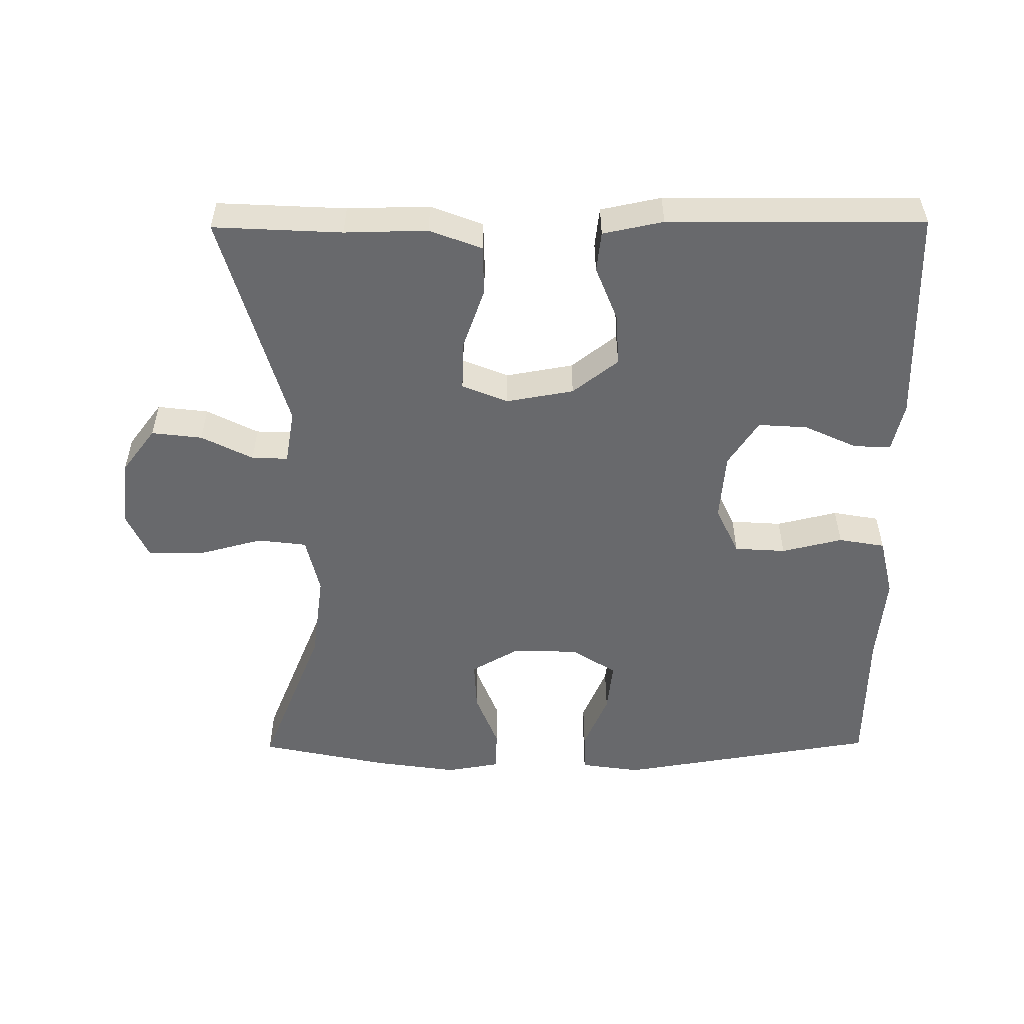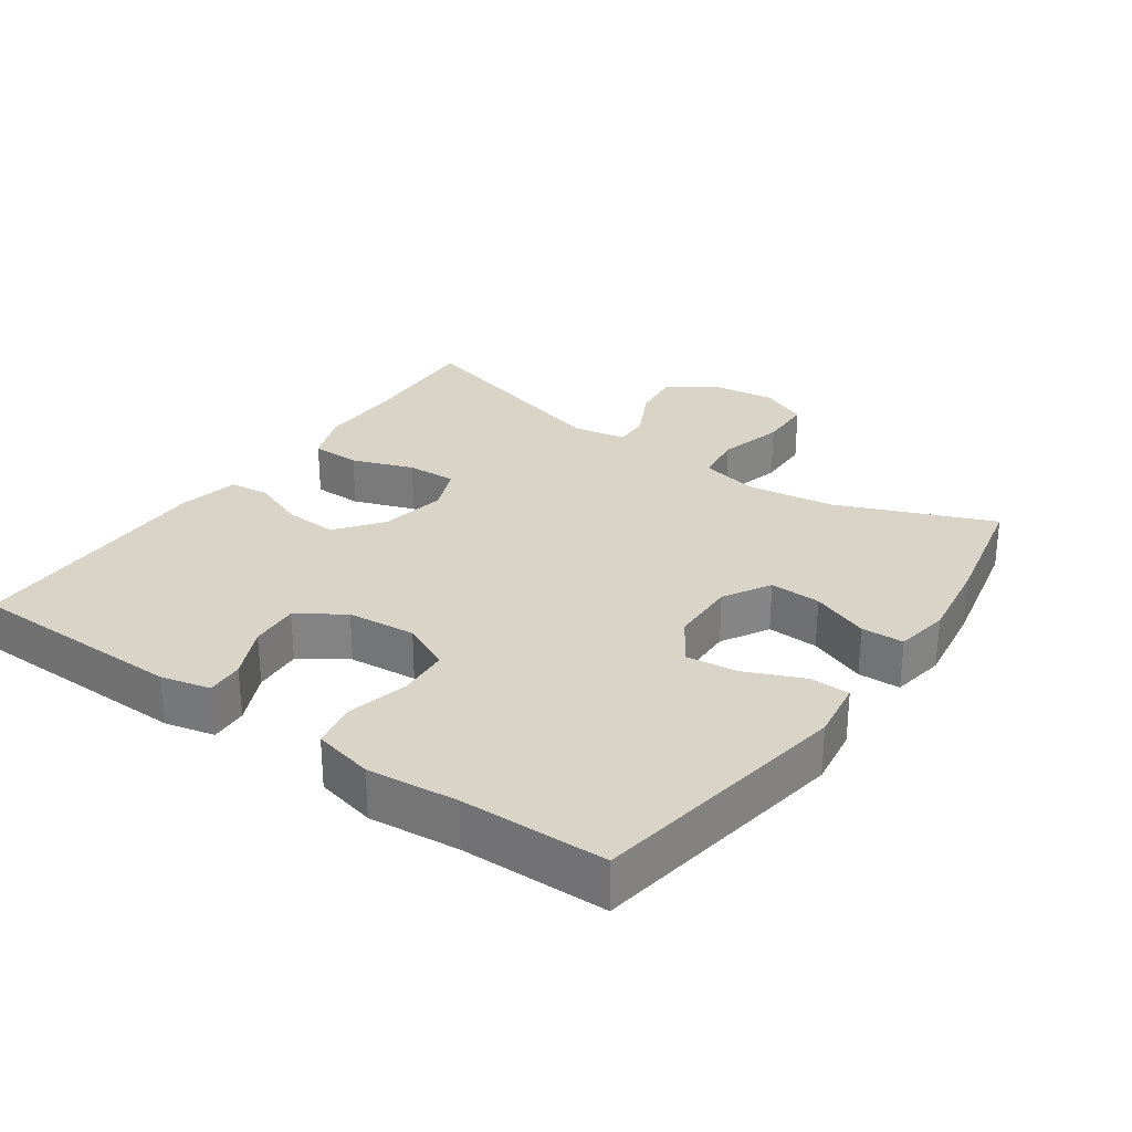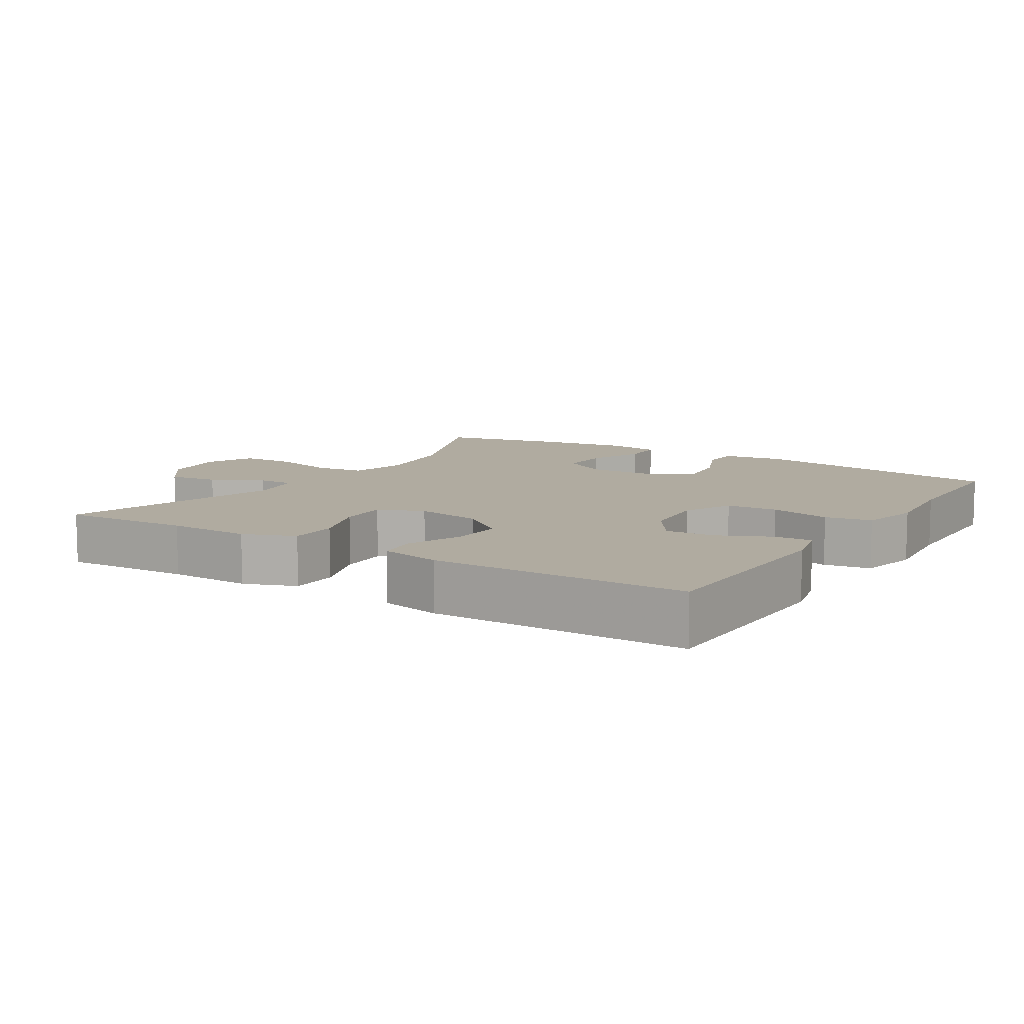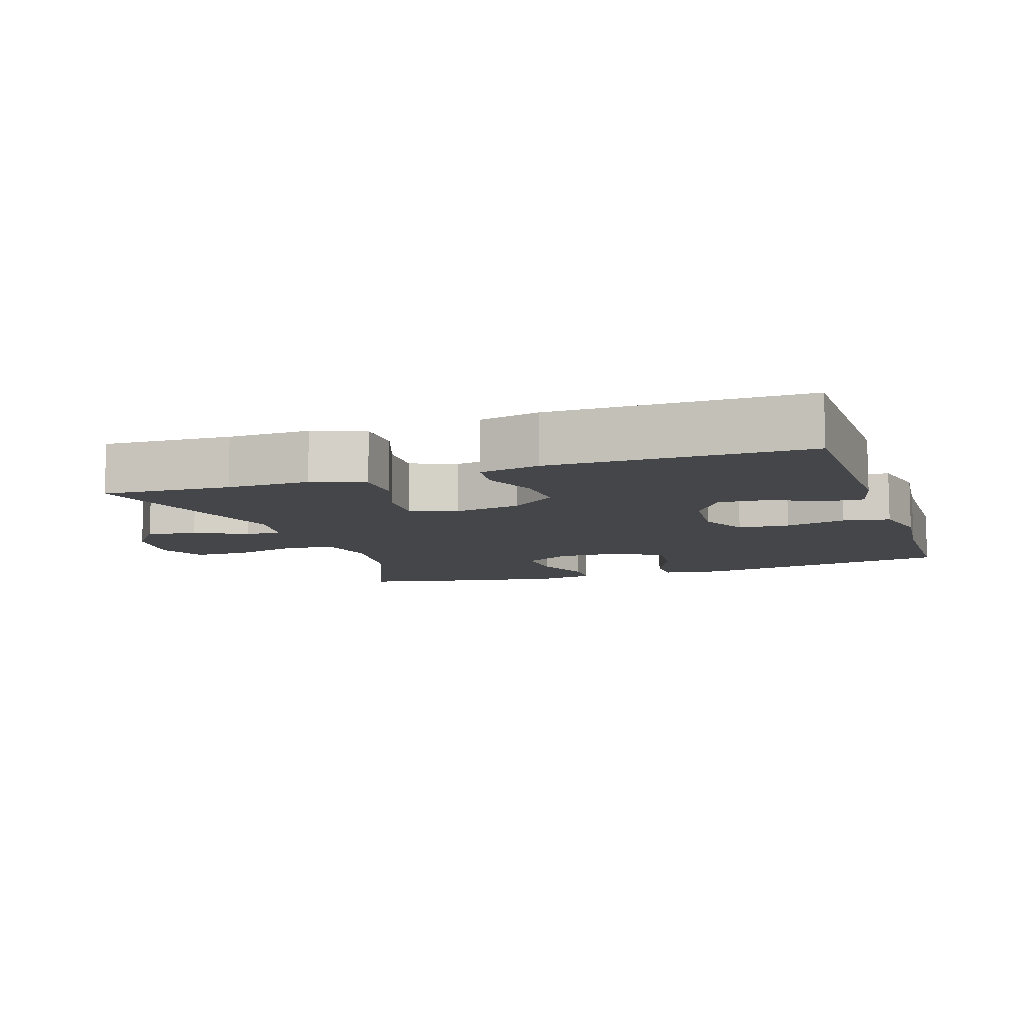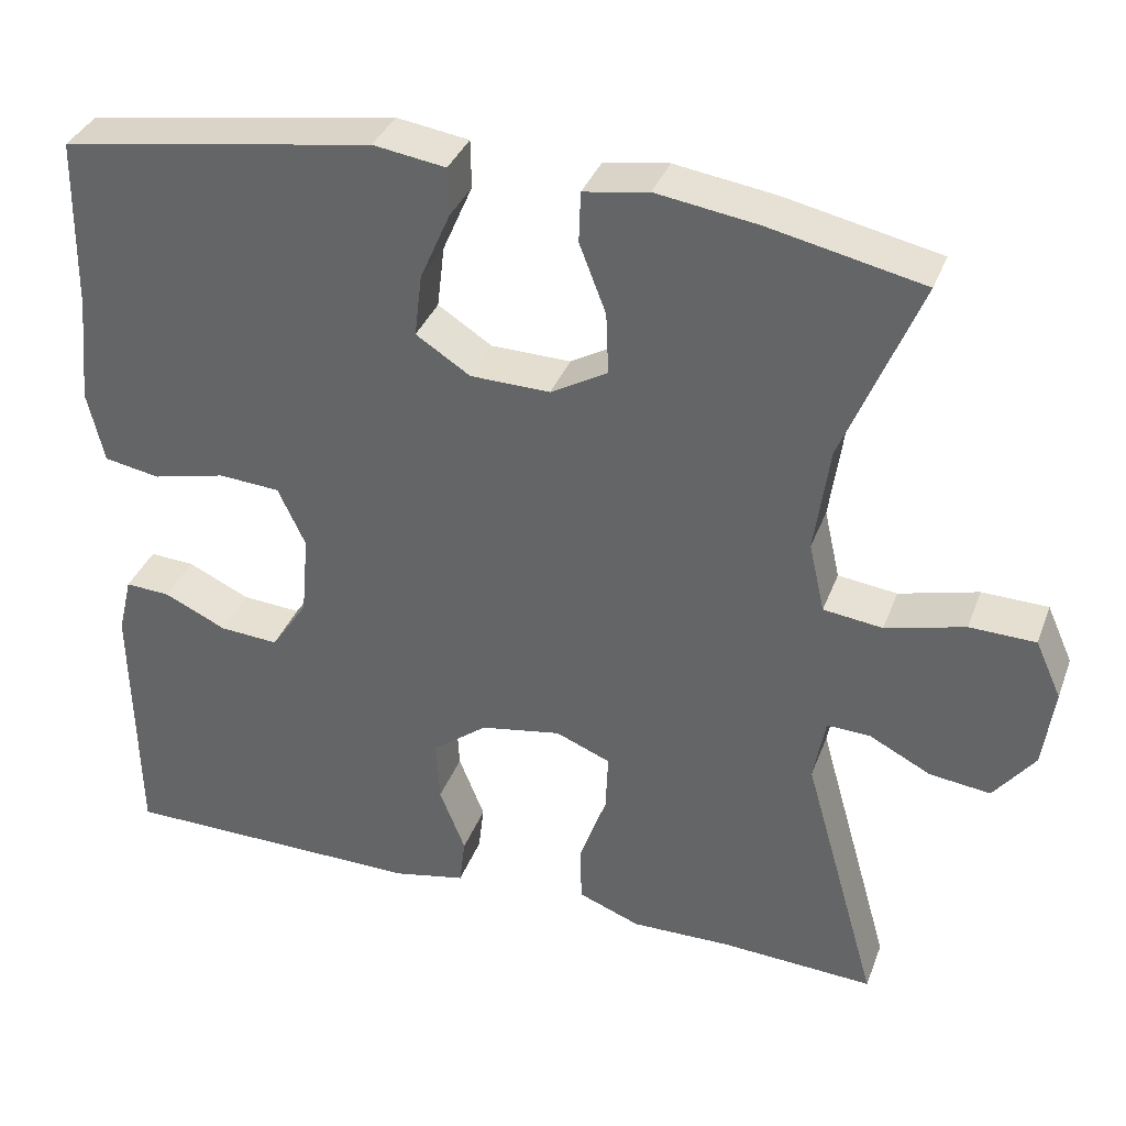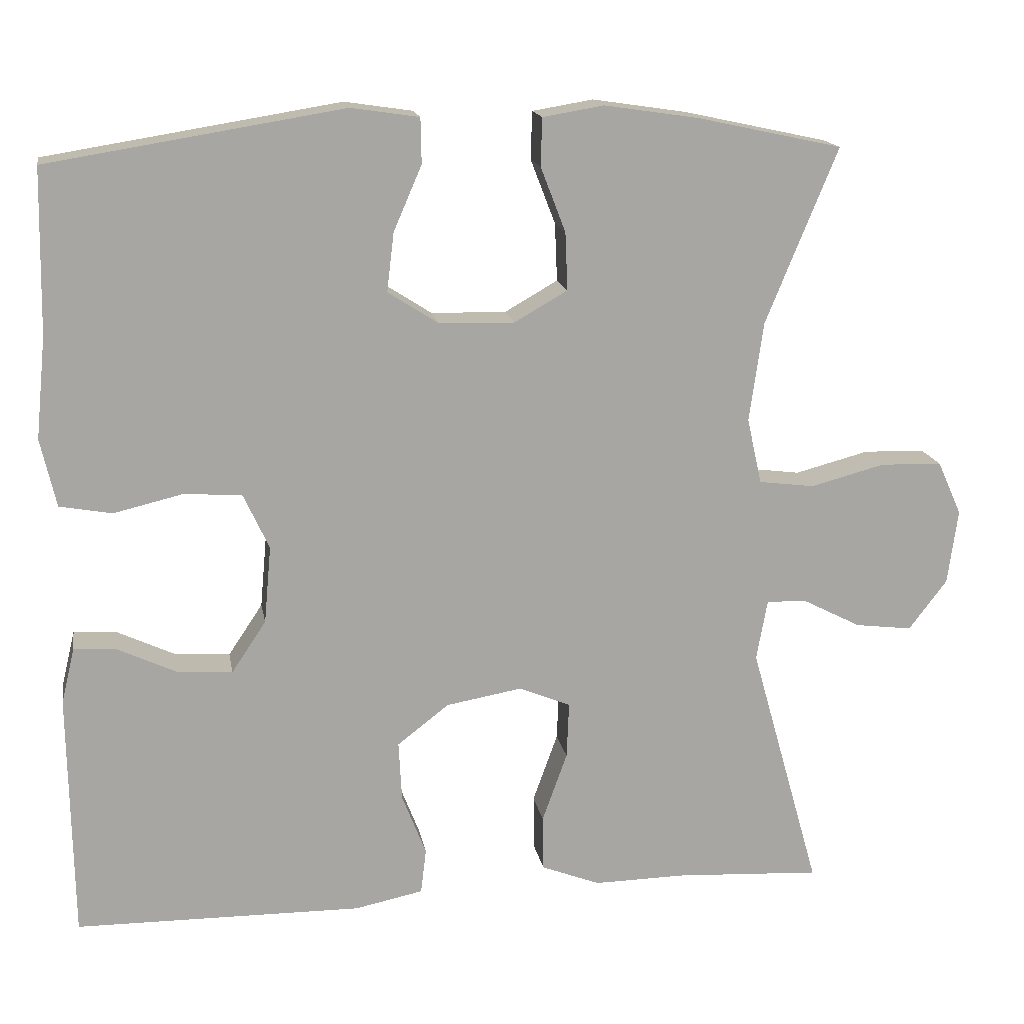
<metadata>
{"format":"obj","ext":"obj","renderer":"f3d","projection":"perspective","resolution":1024,"background":"white","views":[{"elev":-52.8,"azim":-179.5,"up":"+Y"},{"elev":28.6,"azim":-54.9,"up":"+Y"},{"elev":9.8,"azim":-147.7,"up":"+Y"},{"elev":-9.4,"azim":-161.3,"up":"+Y"},{"elev":35.7,"azim":19.1,"up":"+Z"},{"elev":15.9,"azim":-9.8,"up":"+Z"}]}
</metadata>
<code>
v -0.5 0.07 0.5
v -0.123 0.07 0.561
v -0.036 0.07 0.548
v -0.035 0.07 0.49
v -0.071 0.07 0.407
v -0.08 0.07 0.332
v -0.015 0.07 0.29
v 0.081 0.07 0.288
v 0.149 0.07 0.327
v 0.146 0.07 0.401
v 0.114 0.07 0.484
v 0.116 0.07 0.545
v 0.194 0.07 0.558
v 0.315 0.07 0.54
v 0.5 0.07 0.5
v 0.408 0.07 0.276
v 0.39 0.07 0.148
v 0.409 0.07 0.064
v 0.48 0.07 0.055
v 0.575 0.07 0.08
v 0.654 0.07 0.078
v 0.685 0.07 0.009
v 0.672 0.07 -0.087
v 0.623 0.07 -0.151
v 0.55 0.07 -0.142
v 0.476 0.07 -0.104
v 0.424 0.07 -0.102
v 0.41 0.07 -0.18
v 0.5 0.07 -0.5
v 0.315 0.07 -0.49
v 0.196 0.07 -0.492
v 0.121 0.07 -0.463
v 0.12 0.07 -0.392
v 0.152 0.07 -0.303
v 0.155 0.07 -0.231
v 0.089 0.07 -0.204
v -0.008 0.07 -0.221
v -0.074 0.07 -0.272
v -0.07 0.07 -0.348
v -0.039 0.07 -0.427
v -0.046 0.07 -0.485
v -0.133 0.07 -0.503
v -0.5 0.07 -0.5
v -0.505 0.07 -0.186
v -0.488 0.07 -0.115
v -0.434 0.07 -0.118
v -0.359 0.07 -0.153
v -0.288 0.07 -0.158
v -0.244 0.07 -0.092
v -0.235 0.07 0.007
v -0.268 0.07 0.078
v -0.342 0.07 0.083
v -0.43 0.07 0.062
v -0.497 0.07 0.074
v -0.517 0.07 0.161
v -0.504 0.07 0.291
v -0.5 0 0.5
v -0.123 0 0.561
v -0.036 0 0.548
v -0.035 0 0.49
v -0.071 0 0.407
v -0.08 0 0.332
v -0.015 0 0.29
v 0.081 0 0.288
v 0.149 0 0.327
v 0.146 0 0.401
v 0.114 0 0.484
v 0.116 0 0.545
v 0.194 0 0.558
v 0.315 0 0.54
v 0.5 0 0.5
v 0.408 0 0.276
v 0.39 0 0.148
v 0.409 0 0.064
v 0.48 0 0.055
v 0.575 0 0.08
v 0.654 0 0.078
v 0.685 0 0.009
v 0.672 0 -0.087
v 0.623 0 -0.151
v 0.55 0 -0.142
v 0.476 0 -0.104
v 0.424 0 -0.102
v 0.41 0 -0.18
v 0.5 0 -0.5
v 0.315 0 -0.49
v 0.196 0 -0.492
v 0.121 0 -0.463
v 0.12 0 -0.392
v 0.152 0 -0.303
v 0.155 0 -0.231
v 0.089 0 -0.204
v -0.008 0 -0.221
v -0.074 0 -0.272
v -0.07 0 -0.348
v -0.039 0 -0.427
v -0.046 0 -0.485
v -0.133 0 -0.503
v -0.5 0 -0.5
v -0.505 0 -0.186
v -0.488 0 -0.115
v -0.434 0 -0.118
v -0.359 0 -0.153
v -0.288 0 -0.158
v -0.244 0 -0.092
v -0.235 0 0.007
v -0.268 0 0.078
v -0.342 0 0.083
v -0.43 0 0.062
v -0.497 0 0.074
v -0.517 0 0.161
v -0.504 0 0.291
f 54 55 56
f 53 54 56
f 52 53 56
f 3 4 5
f 2 3 5
f 1 2 5
f 56 1 5
f 52 56 5
f 51 52 5
f 50 51 5 6
f 49 50 6 7
f 45 46 47
f 44 45 47
f 43 44 47
f 42 43 47
f 41 42 47
f 40 41 47
f 39 40 47
f 38 39 47 48
f 37 38 48 49
f 32 33 34
f 31 32 34
f 30 31 34
f 30 34 35
f 29 30 35
f 28 29 35
f 27 28 35 36
f 24 25 26
f 23 24 26
f 22 23 26
f 21 22 26
f 20 21 26
f 19 20 26
f 18 19 26 27
f 49 7 8
f 37 49 8
f 36 37 8
f 27 36 8
f 18 27 8
f 17 18 8
f 14 15 16
f 13 14 16
f 12 13 16
f 11 12 16
f 10 11 16
f 17 8 9
f 9 10 16 17
f 112 111 110
f 112 110 109
f 112 109 108
f 61 60 59
f 61 59 58
f 61 58 57
f 61 57 112
f 61 112 108
f 61 108 107
f 62 61 107 106
f 63 62 106 105
f 103 102 101
f 103 101 100
f 103 100 99
f 103 99 98
f 103 98 97
f 103 97 96
f 103 96 95
f 104 103 95 94
f 105 104 94 93
f 90 89 88
f 90 88 87
f 90 87 86
f 91 90 86
f 91 86 85
f 91 85 84
f 92 91 84 83
f 82 81 80
f 82 80 79
f 82 79 78
f 82 78 77
f 82 77 76
f 82 76 75
f 83 82 75 74
f 64 63 105
f 64 105 93
f 64 93 92
f 64 92 83
f 64 83 74
f 64 74 73
f 72 71 70
f 72 70 69
f 72 69 68
f 72 68 67
f 72 67 66
f 65 64 73
f 73 72 66 65
f 1 57 58 2
f 2 58 59 3
f 3 59 60 4
f 4 60 61 5
f 5 61 62 6
f 6 62 63 7
f 7 63 64 8
f 8 64 65 9
f 9 65 66 10
f 10 66 67 11
f 11 67 68 12
f 12 68 69 13
f 13 69 70 14
f 14 70 71 15
f 15 71 72 16
f 16 72 73 17
f 17 73 74 18
f 18 74 75 19
f 19 75 76 20
f 20 76 77 21
f 21 77 78 22
f 22 78 79 23
f 23 79 80 24
f 24 80 81 25
f 25 81 82 26
f 26 82 83 27
f 27 83 84 28
f 28 84 85 29
f 29 85 86 30
f 30 86 87 31
f 31 87 88 32
f 32 88 89 33
f 33 89 90 34
f 34 90 91 35
f 35 91 92 36
f 36 92 93 37
f 37 93 94 38
f 38 94 95 39
f 39 95 96 40
f 40 96 97 41
f 41 97 98 42
f 42 98 99 43
f 43 99 100 44
f 44 100 101 45
f 45 101 102 46
f 46 102 103 47
f 47 103 104 48
f 48 104 105 49
f 49 105 106 50
f 50 106 107 51
f 51 107 108 52
f 52 108 109 53
f 53 109 110 54
f 54 110 111 55
f 55 111 112 56
f 56 112 57 1

</code>
